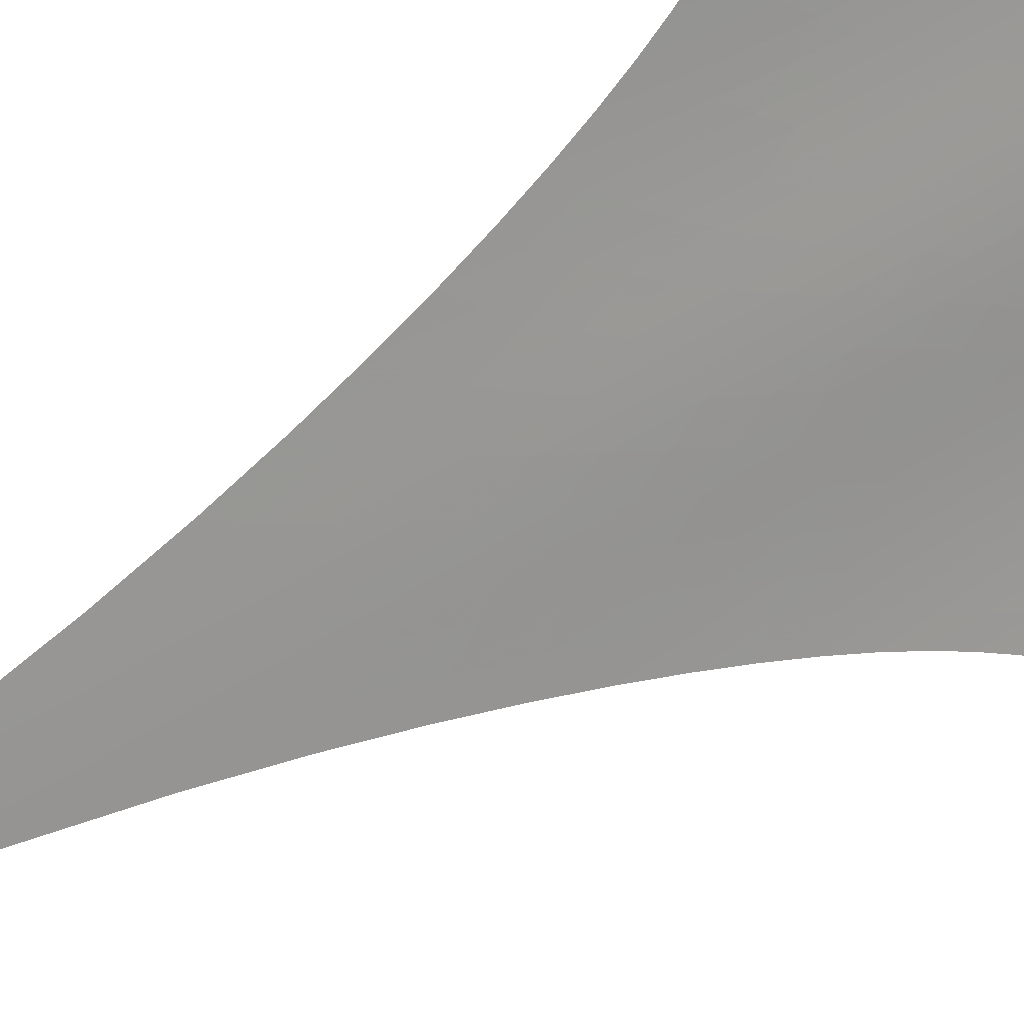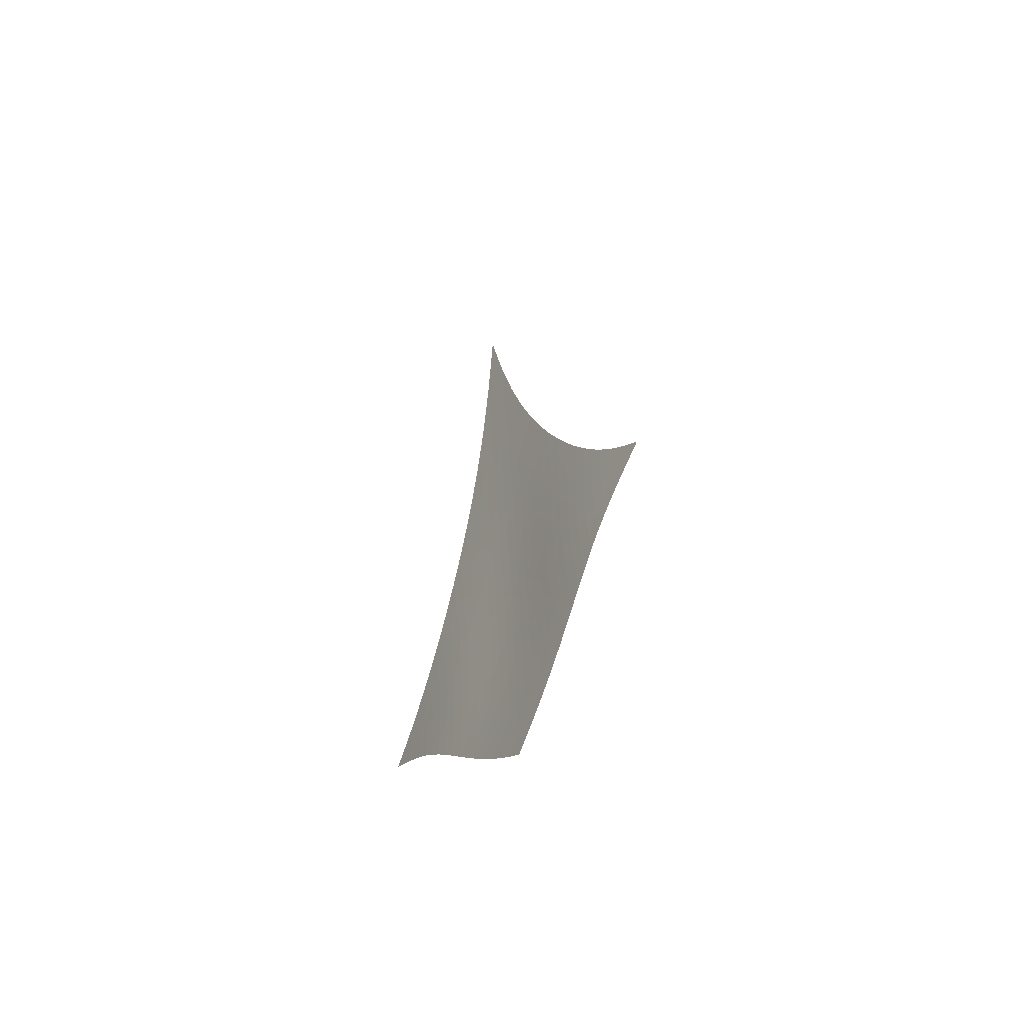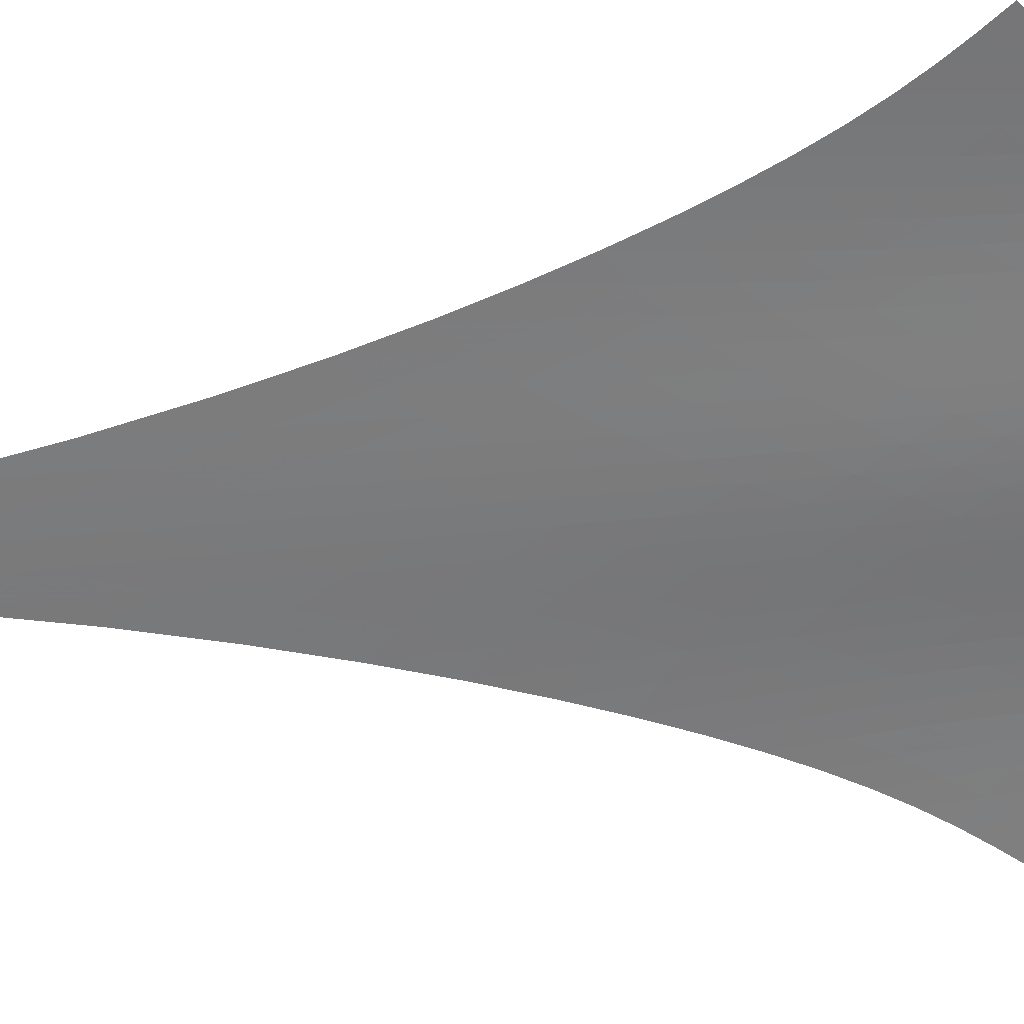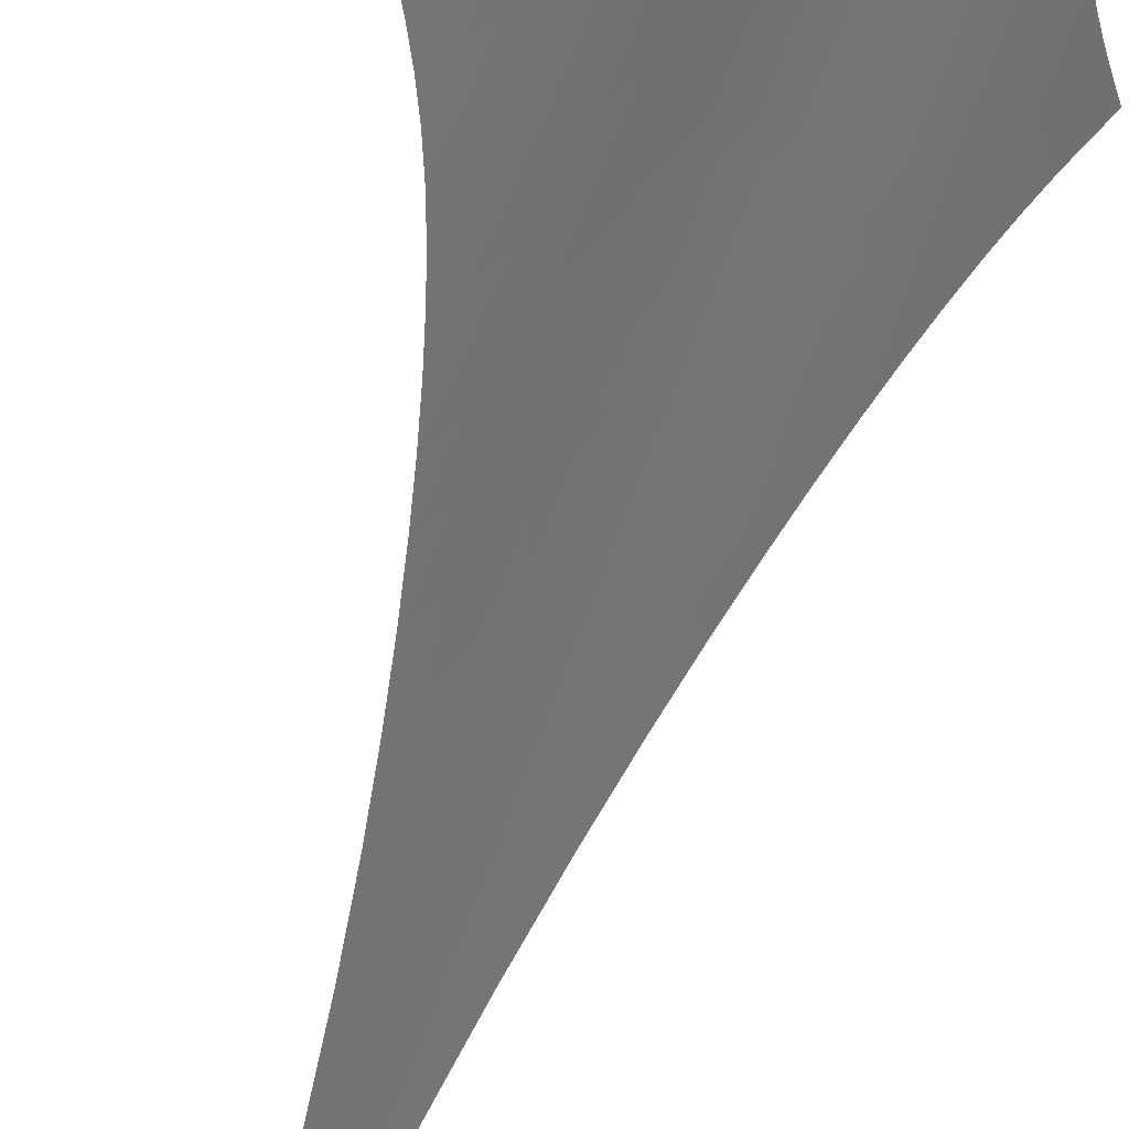
<metadata>
{"format":"obj","ext":"obj","renderer":"f3d","projection":"perspective","resolution":1024,"background":"white","views":[{"elev":70.0,"azim":-120.8,"up":"+Z"},{"elev":-63.6,"azim":-167.6,"up":"+Y"},{"elev":76.9,"azim":-96.0,"up":"+Z"},{"elev":-71.8,"azim":-22.5,"up":"+Z"}]}
</metadata>
<code>
v -6.503 -0.09415 6.503
v -1.075 -28.13 13.67
v -13.67 -28.13 1.075
v -7.587 -38.08 7.587
v -13.28 -27.47 1.422
v -12.88 -26.79 1.764
v -12.49 -26.04 2.098
v -12.1 -25.22 2.427
v -11.72 -24.31 2.751
v -11.33 -23.31 3.075
v -10.94 -22.19 3.401
v -10.55 -20.96 3.732
v -10.14 -19.57 4.068
v -9.708 -18.01 4.412
v -9.257 -16.23 4.763
v -8.778 -14.16 5.12
v -8.268 -11.69 5.48
v -7.719 -8.649 5.838
v -7.13 -4.822 6.182
v -6.182 -4.822 7.13
v -5.838 -8.649 7.719
v -5.48 -11.69 8.268
v -5.12 -14.16 8.778
v -4.763 -16.23 9.257
v -4.412 -18.01 9.708
v -4.068 -19.57 10.14
v -3.732 -20.96 10.55
v -3.401 -22.19 10.94
v -3.075 -23.31 11.33
v -2.751 -24.31 11.72
v -2.427 -25.22 12.1
v -2.098 -26.04 12.49
v -1.764 -26.79 12.88
v -1.422 -27.47 13.28
v -1.522 -28.64 13.23
v -1.955 -29.15 12.8
v -2.371 -29.69 12.39
v -2.771 -30.25 11.99
v -3.16 -30.84 11.62
v -3.543 -31.46 11.27
v -3.925 -32.11 10.92
v -4.309 -32.78 10.58
v -4.697 -33.47 10.24
v -5.092 -34.16 9.896
v -5.493 -34.86 9.541
v -5.901 -35.55 9.173
v -6.316 -36.22 8.791
v -6.737 -36.86 8.397
v -7.162 -37.48 7.994
v -7.994 -37.48 7.162
v -8.397 -36.86 6.737
v -8.791 -36.22 6.316
v -9.173 -35.55 5.901
v -9.541 -34.86 5.493
v -9.896 -34.16 5.092
v -10.24 -33.47 4.697
v -10.58 -32.78 4.309
v -10.92 -32.11 3.925
v -11.27 -31.46 3.543
v -11.62 -30.84 3.16
v -11.99 -30.25 2.771
v -12.39 -29.69 2.371
v -12.8 -29.15 1.955
v -13.23 -28.64 1.522
v -6.745 -7.542 6.745
v -7.299 -10.38 6.375
v -7.825 -12.87 6.007
v -8.322 -15.04 5.641
v -8.793 -16.93 5.281
v -9.239 -18.61 4.927
v -9.665 -20.1 4.579
v -10.07 -21.45 4.236
v -10.47 -22.67 3.899
v -10.86 -23.78 3.565
v -11.25 -24.79 3.232
v -11.64 -25.7 2.898
v -12.03 -26.53 2.561
v -12.43 -27.29 2.219
v -12.83 -27.98 1.871
v -6.375 -10.38 7.299
v -6.903 -12.37 6.903
v -7.411 -14.33 6.522
v -7.895 -16.15 6.149
v -8.357 -17.82 5.785
v -8.797 -19.35 5.427
v -9.219 -20.75 5.075
v -9.627 -22.04 4.728
v -10.02 -23.23 4.385
v -10.41 -24.31 4.043
v -10.8 -25.31 3.703
v -11.19 -26.22 3.361
v -11.59 -27.05 3.015
v -11.99 -27.81 2.665
v -12.39 -28.5 2.31
v -6.007 -12.87 7.825
v -6.522 -14.33 7.411
v -7.018 -15.87 7.018
v -7.493 -17.39 6.639
v -7.948 -18.85 6.271
v -8.384 -20.23 5.91
v -8.802 -21.52 5.555
v -9.207 -22.73 5.204
v -9.601 -23.86 4.855
v -9.99 -24.91 4.508
v -10.38 -25.89 4.16
v -10.77 -26.78 3.81
v -11.16 -27.6 3.456
v -11.57 -28.35 3.098
v -11.98 -29.04 2.735
v -5.641 -15.04 8.322
v -6.149 -16.15 7.895
v -6.639 -17.39 7.493
v -7.109 -18.67 7.109
v -7.56 -19.94 6.738
v -7.993 -21.18 6.375
v -8.409 -22.37 6.018
v -8.811 -23.5 5.664
v -9.204 -24.57 5.311
v -9.591 -25.58 4.958
v -9.977 -26.52 4.604
v -10.37 -27.4 4.246
v -10.76 -28.2 3.885
v -11.17 -28.94 3.517
v -11.58 -29.61 3.145
v -5.281 -16.93 8.793
v -5.785 -17.82 8.357
v -6.271 -18.85 7.948
v -6.738 -19.94 7.56
v -7.187 -21.06 7.187
v -7.618 -22.18 6.823
v -8.034 -23.27 6.465
v -8.435 -24.33 6.109
v -8.827 -25.34 5.753
v -9.213 -26.3 5.396
v -9.598 -27.21 5.037
v -9.986 -28.05 4.673
v -10.38 -28.84 4.303
v -10.79 -29.56 3.927
v -11.2 -30.22 3.545
v -4.927 -18.61 9.239
v -5.427 -19.35 8.797
v -5.91 -20.23 8.384
v -6.375 -21.18 7.993
v -6.823 -22.18 7.618
v -7.254 -23.19 7.254
v -7.67 -24.2 6.896
v -8.072 -25.18 6.54
v -8.465 -26.14 6.183
v -8.851 -27.05 5.824
v -9.236 -27.92 5.46
v -9.623 -28.74 5.09
v -10.02 -29.51 4.714
v -10.42 -30.21 4.33
v -10.84 -30.86 3.939
v -4.579 -20.1 9.665
v -5.075 -20.75 9.219
v -5.555 -21.52 8.802
v -6.018 -22.37 8.409
v -6.465 -23.27 8.034
v -6.896 -24.2 7.67
v -7.313 -25.13 7.313
v -7.717 -26.05 6.958
v -8.111 -26.96 6.601
v -8.499 -27.83 6.241
v -8.884 -28.67 5.875
v -9.272 -29.46 5.502
v -9.668 -30.2 5.12
v -10.07 -30.89 4.73
v -10.49 -31.52 4.33
v -4.236 -21.45 10.07
v -4.728 -22.04 9.627
v -5.204 -22.73 9.207
v -5.664 -23.5 8.811
v -6.109 -24.33 8.435
v -6.54 -25.18 8.072
v -6.958 -26.05 7.717
v -7.364 -26.92 7.364
v -7.76 -27.78 7.009
v -8.15 -28.61 6.649
v -8.538 -29.42 6.282
v -8.928 -30.19 5.907
v -9.324 -30.91 5.522
v -9.732 -31.58 5.127
v -10.15 -32.2 4.721
v -3.899 -22.67 10.47
v -4.385 -23.23 10.02
v -4.855 -23.86 9.601
v -5.311 -24.57 9.204
v -5.753 -25.34 8.827
v -6.183 -26.14 8.465
v -6.601 -26.96 8.111
v -7.009 -27.78 7.76
v -7.408 -28.6 7.408
v -7.801 -29.4 7.05
v -8.191 -30.18 6.684
v -8.583 -30.92 6.308
v -8.981 -31.63 5.922
v -9.39 -32.29 5.524
v -9.811 -32.9 5.114
v -3.565 -23.78 10.86
v -4.043 -24.31 10.41
v -4.508 -24.91 9.99
v -4.958 -25.58 9.591
v -5.396 -26.3 9.213
v -5.824 -27.05 8.851
v -6.241 -27.83 8.499
v -6.649 -28.61 8.15
v -7.05 -29.4 7.801
v -7.445 -30.17 7.445
v -7.838 -30.92 7.081
v -8.233 -31.65 6.707
v -8.634 -32.34 6.32
v -9.044 -32.99 5.921
v -9.465 -33.6 5.511
v -3.232 -24.79 11.25
v -3.703 -25.31 10.8
v -4.16 -25.89 10.38
v -4.604 -26.52 9.977
v -5.037 -27.21 9.598
v -5.46 -27.92 9.236
v -5.875 -28.67 8.884
v -6.282 -29.42 8.538
v -6.684 -30.18 8.191
v -7.081 -30.92 7.838
v -7.477 -31.66 7.477
v -7.875 -32.37 7.105
v -8.278 -33.05 6.719
v -8.689 -33.69 6.322
v -9.11 -34.29 5.912
v -2.898 -25.7 11.64
v -3.361 -26.22 11.19
v -3.81 -26.78 10.77
v -4.246 -27.4 10.37
v -4.673 -28.05 9.986
v -5.09 -28.74 9.623
v -5.502 -29.46 9.272
v -5.907 -30.19 8.928
v -6.308 -30.92 8.583
v -6.707 -31.65 8.233
v -7.105 -32.37 7.875
v -7.505 -33.06 7.505
v -7.91 -33.73 7.122
v -8.322 -34.37 6.726
v -8.743 -34.97 6.318
v -2.561 -26.53 12.03
v -3.015 -27.05 11.59
v -3.456 -27.6 11.16
v -3.885 -28.2 10.76
v -4.303 -28.84 10.38
v -4.714 -29.51 10.02
v -5.12 -30.2 9.668
v -5.522 -30.91 9.324
v -5.922 -31.63 8.981
v -6.32 -32.34 8.634
v -6.719 -33.05 8.278
v -7.122 -33.73 7.91
v -7.529 -34.4 7.529
v -7.942 -35.04 7.135
v -8.364 -35.64 6.73
v -2.219 -27.29 12.43
v -2.665 -27.81 11.99
v -3.098 -28.35 11.57
v -3.517 -28.94 11.17
v -3.927 -29.56 10.79
v -4.33 -30.21 10.42
v -4.73 -30.89 10.07
v -5.127 -31.58 9.732
v -5.524 -32.29 9.39
v -5.921 -32.99 9.044
v -6.322 -33.69 8.689
v -6.726 -34.37 8.322
v -7.135 -35.04 7.942
v -7.55 -35.67 7.55
v -7.971 -36.28 7.148
v -1.871 -27.98 12.83
v -2.31 -28.5 12.39
v -2.735 -29.04 11.98
v -3.145 -29.61 11.58
v -3.545 -30.22 11.2
v -3.939 -30.86 10.84
v -4.33 -31.52 10.49
v -4.721 -32.2 10.15
v -5.114 -32.9 9.811
v -5.511 -33.6 9.465
v -5.912 -34.29 9.11
v -6.318 -34.97 8.743
v -6.73 -35.64 8.364
v -7.148 -36.28 7.971
v -7.57 -36.9 7.57
f 289 49 4
f 289 4 50
f 5 79 64
f 5 64 3
f 79 94 63
f 79 63 64
f 94 109 62
f 94 62 63
f 109 124 61
f 109 61 62
f 124 139 60
f 124 60 61
f 139 154 59
f 139 59 60
f 154 169 58
f 154 58 59
f 169 184 57
f 169 57 58
f 184 199 56
f 184 56 57
f 199 214 55
f 199 55 56
f 214 229 54
f 214 54 55
f 229 244 53
f 229 53 54
f 244 259 52
f 244 52 53
f 259 274 51
f 259 51 52
f 274 289 50
f 274 50 51
f 1 20 65
f 1 65 19
f 19 65 66
f 19 66 18
f 18 66 67
f 18 67 17
f 17 67 68
f 17 68 16
f 16 68 69
f 16 69 15
f 15 69 70
f 15 70 14
f 14 70 71
f 14 71 13
f 13 71 72
f 13 72 12
f 12 72 73
f 12 73 11
f 11 73 74
f 11 74 10
f 10 74 75
f 10 75 9
f 9 75 76
f 9 76 8
f 8 76 77
f 8 77 7
f 7 77 78
f 7 78 6
f 6 78 79
f 6 79 5
f 20 21 80
f 20 80 65
f 65 80 81
f 65 81 66
f 66 81 82
f 66 82 67
f 67 82 83
f 67 83 68
f 68 83 84
f 68 84 69
f 69 84 85
f 69 85 70
f 70 85 86
f 70 86 71
f 71 86 87
f 71 87 72
f 72 87 88
f 72 88 73
f 73 88 89
f 73 89 74
f 74 89 90
f 74 90 75
f 75 90 91
f 75 91 76
f 76 91 92
f 76 92 77
f 77 92 93
f 77 93 78
f 78 93 94
f 78 94 79
f 21 22 95
f 21 95 80
f 80 95 96
f 80 96 81
f 81 96 97
f 81 97 82
f 82 97 98
f 82 98 83
f 83 98 99
f 83 99 84
f 84 99 100
f 84 100 85
f 85 100 101
f 85 101 86
f 86 101 102
f 86 102 87
f 87 102 103
f 87 103 88
f 88 103 104
f 88 104 89
f 89 104 105
f 89 105 90
f 90 105 106
f 90 106 91
f 91 106 107
f 91 107 92
f 92 107 108
f 92 108 93
f 93 108 109
f 93 109 94
f 22 23 110
f 22 110 95
f 95 110 111
f 95 111 96
f 96 111 112
f 96 112 97
f 97 112 113
f 97 113 98
f 98 113 114
f 98 114 99
f 99 114 115
f 99 115 100
f 100 115 116
f 100 116 101
f 101 116 117
f 101 117 102
f 102 117 118
f 102 118 103
f 103 118 119
f 103 119 104
f 104 119 120
f 104 120 105
f 105 120 121
f 105 121 106
f 106 121 122
f 106 122 107
f 107 122 123
f 107 123 108
f 108 123 124
f 108 124 109
f 23 24 125
f 23 125 110
f 110 125 126
f 110 126 111
f 111 126 127
f 111 127 112
f 112 127 128
f 112 128 113
f 113 128 129
f 113 129 114
f 114 129 130
f 114 130 115
f 115 130 131
f 115 131 116
f 116 131 132
f 116 132 117
f 117 132 133
f 117 133 118
f 118 133 134
f 118 134 119
f 119 134 135
f 119 135 120
f 120 135 136
f 120 136 121
f 121 136 137
f 121 137 122
f 122 137 138
f 122 138 123
f 123 138 139
f 123 139 124
f 24 25 140
f 24 140 125
f 125 140 141
f 125 141 126
f 126 141 142
f 126 142 127
f 127 142 143
f 127 143 128
f 128 143 144
f 128 144 129
f 129 144 145
f 129 145 130
f 130 145 146
f 130 146 131
f 131 146 147
f 131 147 132
f 132 147 148
f 132 148 133
f 133 148 149
f 133 149 134
f 134 149 150
f 134 150 135
f 135 150 151
f 135 151 136
f 136 151 152
f 136 152 137
f 137 152 153
f 137 153 138
f 138 153 154
f 138 154 139
f 25 26 155
f 25 155 140
f 140 155 156
f 140 156 141
f 141 156 157
f 141 157 142
f 142 157 158
f 142 158 143
f 143 158 159
f 143 159 144
f 144 159 160
f 144 160 145
f 145 160 161
f 145 161 146
f 146 161 162
f 146 162 147
f 147 162 163
f 147 163 148
f 148 163 164
f 148 164 149
f 149 164 165
f 149 165 150
f 150 165 166
f 150 166 151
f 151 166 167
f 151 167 152
f 152 167 168
f 152 168 153
f 153 168 169
f 153 169 154
f 26 27 170
f 26 170 155
f 155 170 171
f 155 171 156
f 156 171 172
f 156 172 157
f 157 172 173
f 157 173 158
f 158 173 174
f 158 174 159
f 159 174 175
f 159 175 160
f 160 175 176
f 160 176 161
f 161 176 177
f 161 177 162
f 162 177 178
f 162 178 163
f 163 178 179
f 163 179 164
f 164 179 180
f 164 180 165
f 165 180 181
f 165 181 166
f 166 181 182
f 166 182 167
f 167 182 183
f 167 183 168
f 168 183 184
f 168 184 169
f 27 28 185
f 27 185 170
f 170 185 186
f 170 186 171
f 171 186 187
f 171 187 172
f 172 187 188
f 172 188 173
f 173 188 189
f 173 189 174
f 174 189 190
f 174 190 175
f 175 190 191
f 175 191 176
f 176 191 192
f 176 192 177
f 177 192 193
f 177 193 178
f 178 193 194
f 178 194 179
f 179 194 195
f 179 195 180
f 180 195 196
f 180 196 181
f 181 196 197
f 181 197 182
f 182 197 198
f 182 198 183
f 183 198 199
f 183 199 184
f 28 29 200
f 28 200 185
f 185 200 201
f 185 201 186
f 186 201 202
f 186 202 187
f 187 202 203
f 187 203 188
f 188 203 204
f 188 204 189
f 189 204 205
f 189 205 190
f 190 205 206
f 190 206 191
f 191 206 207
f 191 207 192
f 192 207 208
f 192 208 193
f 193 208 209
f 193 209 194
f 194 209 210
f 194 210 195
f 195 210 211
f 195 211 196
f 196 211 212
f 196 212 197
f 197 212 213
f 197 213 198
f 198 213 214
f 198 214 199
f 29 30 215
f 29 215 200
f 200 215 216
f 200 216 201
f 201 216 217
f 201 217 202
f 202 217 218
f 202 218 203
f 203 218 219
f 203 219 204
f 204 219 220
f 204 220 205
f 205 220 221
f 205 221 206
f 206 221 222
f 206 222 207
f 207 222 223
f 207 223 208
f 208 223 224
f 208 224 209
f 209 224 225
f 209 225 210
f 210 225 226
f 210 226 211
f 211 226 227
f 211 227 212
f 212 227 228
f 212 228 213
f 213 228 229
f 213 229 214
f 30 31 230
f 30 230 215
f 215 230 231
f 215 231 216
f 216 231 232
f 216 232 217
f 217 232 233
f 217 233 218
f 218 233 234
f 218 234 219
f 219 234 235
f 219 235 220
f 220 235 236
f 220 236 221
f 221 236 237
f 221 237 222
f 222 237 238
f 222 238 223
f 223 238 239
f 223 239 224
f 224 239 240
f 224 240 225
f 225 240 241
f 225 241 226
f 226 241 242
f 226 242 227
f 227 242 243
f 227 243 228
f 228 243 244
f 228 244 229
f 31 32 245
f 31 245 230
f 230 245 246
f 230 246 231
f 231 246 247
f 231 247 232
f 232 247 248
f 232 248 233
f 233 248 249
f 233 249 234
f 234 249 250
f 234 250 235
f 235 250 251
f 235 251 236
f 236 251 252
f 236 252 237
f 237 252 253
f 237 253 238
f 238 253 254
f 238 254 239
f 239 254 255
f 239 255 240
f 240 255 256
f 240 256 241
f 241 256 257
f 241 257 242
f 242 257 258
f 242 258 243
f 243 258 259
f 243 259 244
f 32 33 260
f 32 260 245
f 245 260 261
f 245 261 246
f 246 261 262
f 246 262 247
f 247 262 263
f 247 263 248
f 248 263 264
f 248 264 249
f 249 264 265
f 249 265 250
f 250 265 266
f 250 266 251
f 251 266 267
f 251 267 252
f 252 267 268
f 252 268 253
f 253 268 269
f 253 269 254
f 254 269 270
f 254 270 255
f 255 270 271
f 255 271 256
f 256 271 272
f 256 272 257
f 257 272 273
f 257 273 258
f 258 273 274
f 258 274 259
f 33 34 275
f 33 275 260
f 260 275 276
f 260 276 261
f 261 276 277
f 261 277 262
f 262 277 278
f 262 278 263
f 263 278 279
f 263 279 264
f 264 279 280
f 264 280 265
f 265 280 281
f 265 281 266
f 266 281 282
f 266 282 267
f 267 282 283
f 267 283 268
f 268 283 284
f 268 284 269
f 269 284 285
f 269 285 270
f 270 285 286
f 270 286 271
f 271 286 287
f 271 287 272
f 272 287 288
f 272 288 273
f 273 288 289
f 273 289 274
f 34 2 35
f 34 35 275
f 275 35 36
f 275 36 276
f 276 36 37
f 276 37 277
f 277 37 38
f 277 38 278
f 278 38 39
f 278 39 279
f 279 39 40
f 279 40 280
f 280 40 41
f 280 41 281
f 281 41 42
f 281 42 282
f 282 42 43
f 282 43 283
f 283 43 44
f 283 44 284
f 284 44 45
f 284 45 285
f 285 45 46
f 285 46 286
f 286 46 47
f 286 47 287
f 287 47 48
f 287 48 288
f 288 48 49
f 288 49 289

</code>
